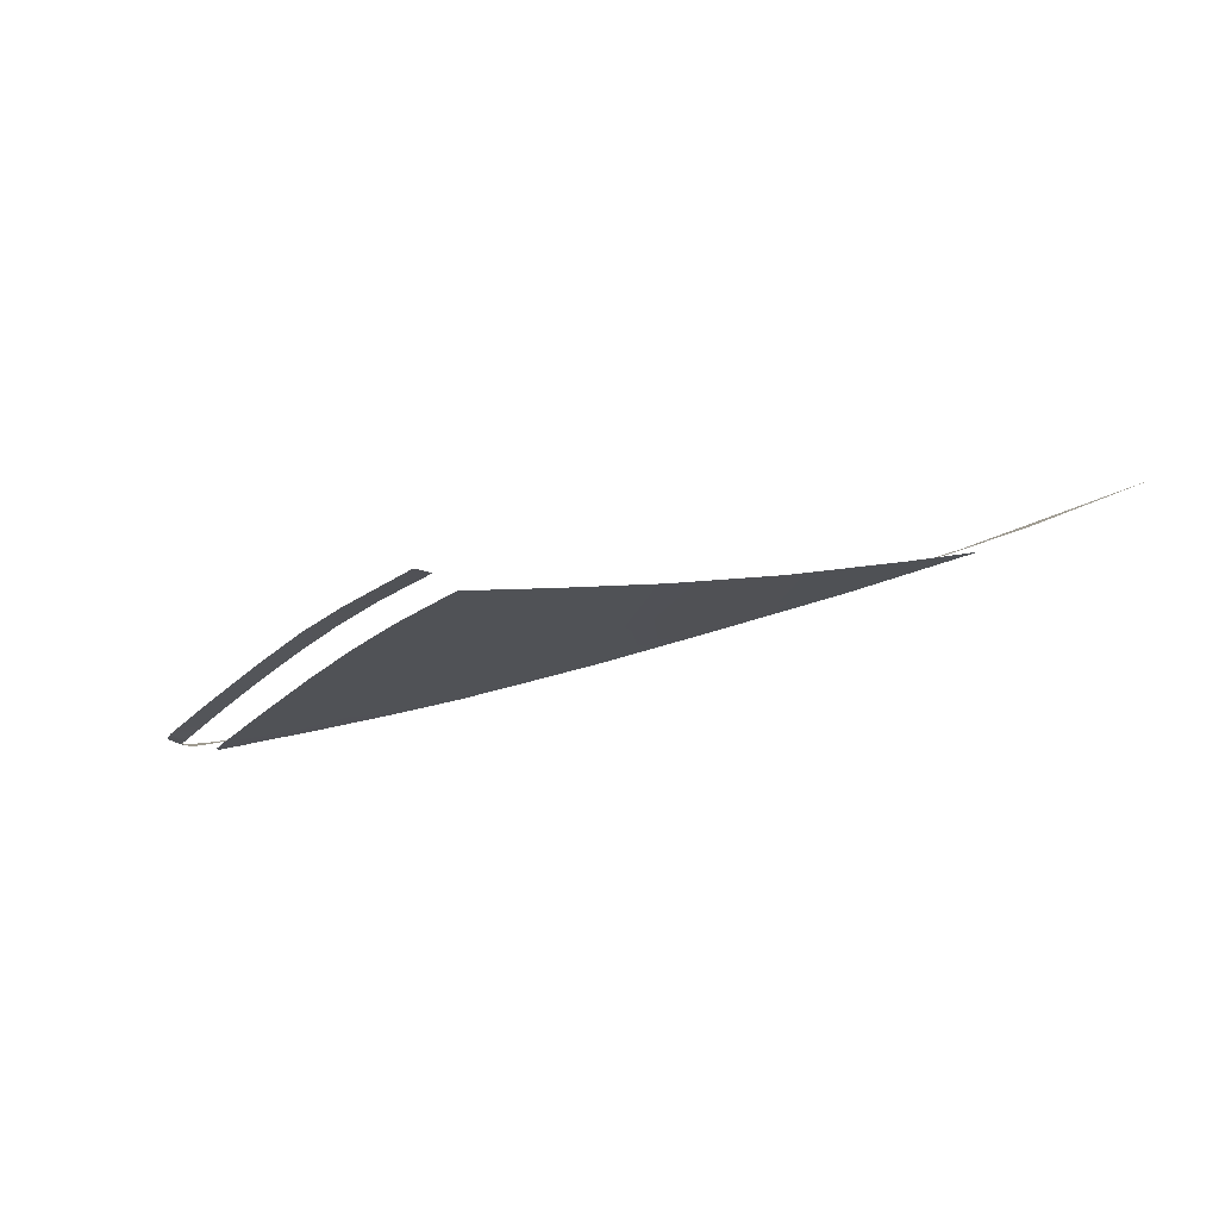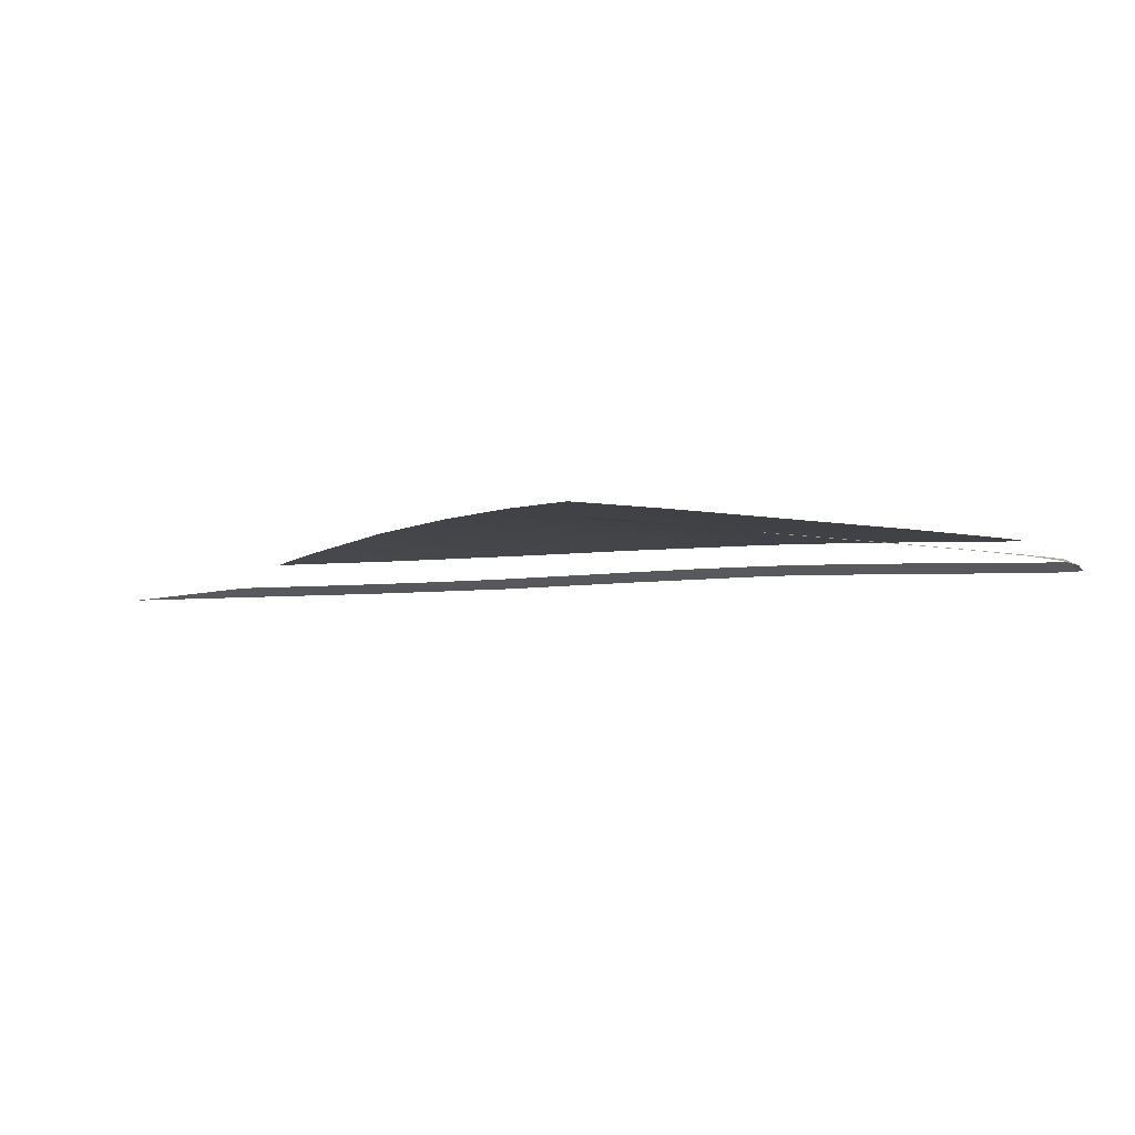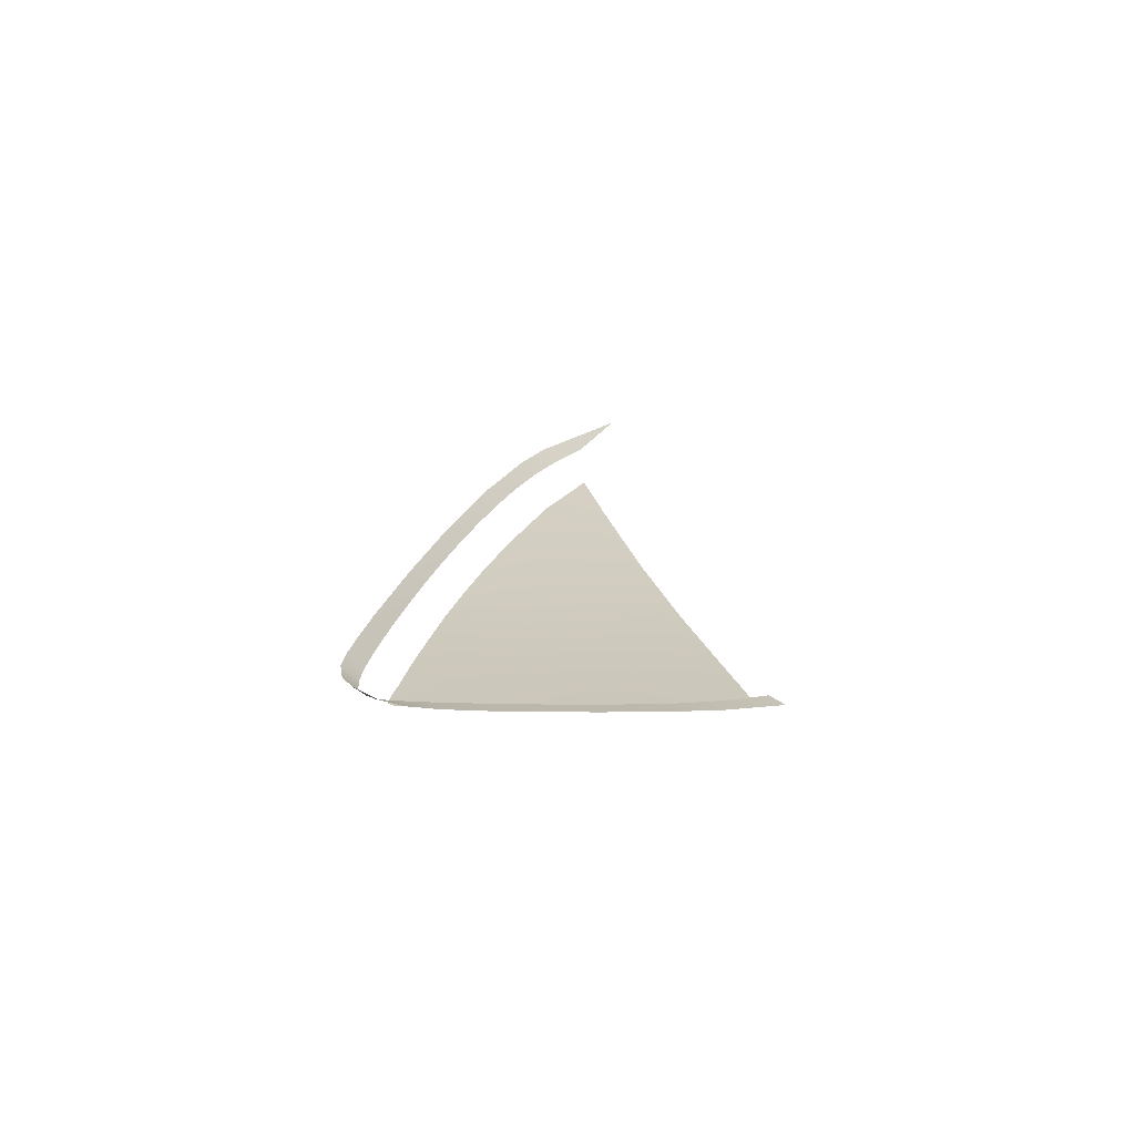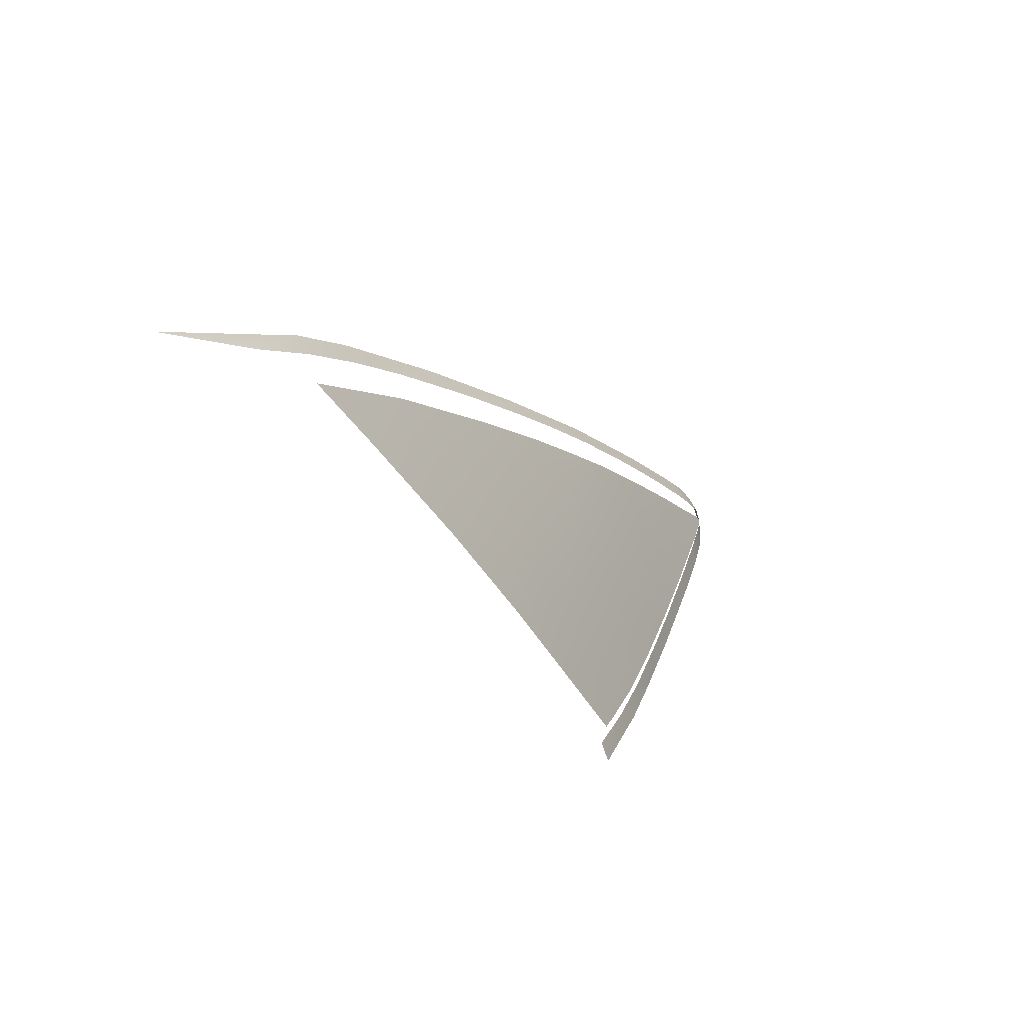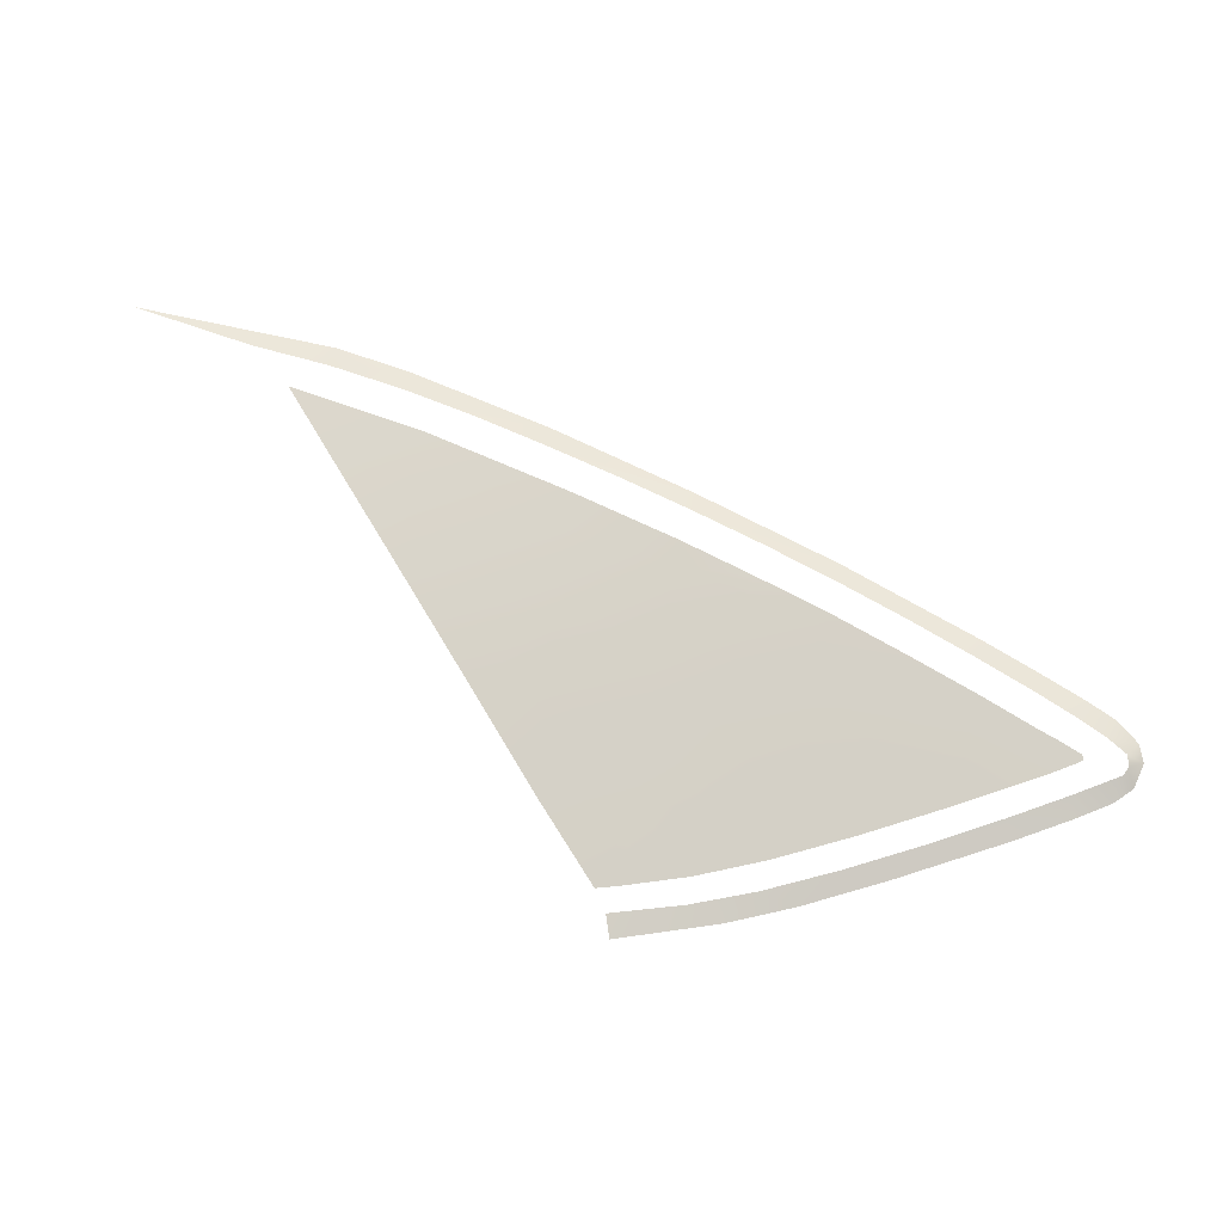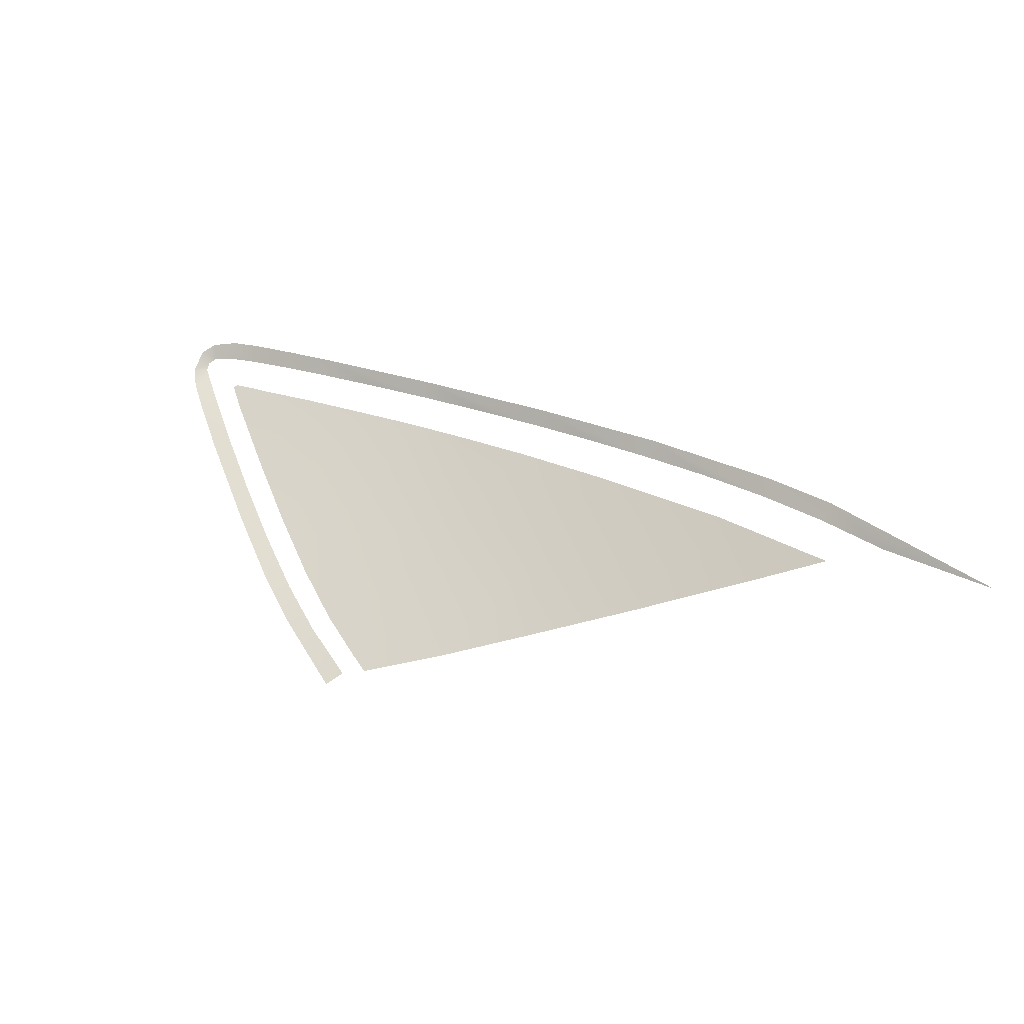
<metadata>
{"format":"obj","ext":"obj","renderer":"f3d","projection":"perspective","resolution":1024,"background":"white","views":[{"elev":-36.4,"azim":36.8,"up":"+Z"},{"elev":-76.1,"azim":178.8,"up":"+Y"},{"elev":8.1,"azim":-53.7,"up":"+Z"},{"elev":16.6,"azim":115.6,"up":"+Y"},{"elev":7.0,"azim":-174.0,"up":"+Y"},{"elev":53.2,"azim":50.3,"up":"+Z"}]}
</metadata>
<code>
v  -141.2 61.69 -88.03
v  -141.5 60 -88.53
v  -146.6 62.31 -87.6
v  -149.2 61.11 -87.77
v  -119.3 100.1 -72.2
v  -103.6 103.1 -70.64
v  -113.1 100.2 -72.66
v  -119 98.79 -73.33
v  -125 98.32 -72.93
v  -124.7 97.09 -74.05
v  -135.8 94.27 -74.6
v  -130.1 95.19 -74.85
v  -135.4 93.14 -75.71
v  -146.4 89.78 -76.54
v  -140.7 90.99 -76.65
v  -146 88.74 -77.63
v  -156.8 84.98 -78.49
v  -151.3 86.39 -78.61
v  -156.4 83.94 -79.55
v  -166.6 79.96 -80.14
v  -161.5 81.38 -80.41
v  -166.2 78.89 -81.19
v  -170.7 77.72 -80.79
v  -170.2 76.65 -81.84
v  -173.9 75.93 -81.33
v  -173.4 74.83 -82.37
v  -176 74.66 -81.74
v  -175.3 73.62 -82.74
v  -177.5 73.12 -82.2
v  -176.6 72.53 -83.1
v  -177.8 71.82 -82.64
v  -176.7 71.72 -83.35
v  -177.1 70.18 -83.42
v  -176.3 71.17 -83.6
v  -175.7 69.27 -83.95
v  -175.1 70.7 -83.84
v  -172.6 69.76 -84.25
v  -173.1 68.27 -84.48
v  -168.4 68.27 -84.88
v  -168.9 66.76 -85.16
v  -163.1 66.51 -85.63
v  -160.6 64.1 -86.31
v  -157.3 64.76 -86.4
v  -154.3 62.26 -87.12
v  -151.6 63.27 -87.08
g LX61_38SG_L_2_D_LX61_38SG_L
f 1 2 3
f 3 2 4
f 5 6 7
f 5 7 8
f 5 8 9
f 9 8 10
f 9 10 11
f 10 12 11
f 12 13 11
f 11 13 14
f 13 15 14
f 15 16 14
f 14 16 17
f 16 18 17
f 18 19 17
f 17 19 20
f 19 21 20
f 21 22 20
f 20 22 23
f 23 22 24
f 23 24 25
f 25 24 26
f 25 26 27
f 27 26 28
f 27 28 29
f 29 28 30
f 29 30 31
f 31 30 32
f 31 32 33
f 33 32 34
f 33 34 35
f 35 34 36
f 36 37 35
f 35 37 38
f 37 39 38
f 38 39 40
f 39 41 40
f 40 41 42
f 41 43 42
f 42 43 44
f 44 43 45
f 44 45 4
f 4 45 3
v  -126.2 83.93 -81.51
v  -131.6 76.29 -84.47
v  -136.9 81.67 -82.15
v  -136.4 75.65 -84.57
v  -116.5 97.31 -75.47
v  -120.2 92.23 -77.86
v  -126.9 94.08 -76.84
v  -126.6 90.72 -78.42
v  -150.9 84.31 -80.79
v  -150.5 83.03 -81.35
v  -156 81.94 -81.69
v  -155.9 81.19 -81.98
v  -145.5 86.72 -79.87
v  -145.3 84.94 -80.62
v  -137.3 87.55 -79.6
v  -137.5 90.01 -78.51
v  -160.5 76.33 -83.69
v  -155 77.48 -83.42
v  -159.7 72.82 -84.96
v  -154.1 73.44 -84.91
v  -161.2 79.31 -82.55
v  -165.4 72.17 -85
v  -166.1 75.2 -83.9
v  -152.3 65.6 -87.62
v  -158.3 67.26 -86.87
v  -153.1 69.13 -86.42
v  -158.7 69.19 -86.22
v  -164.6 69.26 -86.02
v  -171.3 71.49 -85.04
v  -173 72.14 -84.74
v  -171.7 73.69 -84.23
v  -172.9 73.01 -84.43
v  -173.4 72.76 -84.5
v  -173.5 72.54 -84.57
v  -173.5 72.33 -84.65
v  -170.5 74.35 -84.04
v  -143.1 69.09 -86.77
v  -147.9 69 -86.64
v  -143.9 74.6 -84.76
v  -148.9 73.97 -84.86
v  -136.3 69.38 -86.9
v  -147.1 64.46 -88.21
v  -142.3 63.79 -88.61
v  -140.5 63.61 -88.75
v  -166.4 76.58 -83.38
v  -144.6 79.89 -82.72
v  -149.8 78.68 -83.09
g LX61_38SG_L_LX61_38SG_L_1_DTaSI
f 46 47 48
f 48 47 49
f 50 51 52
f 52 51 53
f 54 55 56
f 56 55 57
f 58 59 54
f 54 59 55
f 59 58 60
f 60 58 61
f 62 63 64
f 64 63 65
f 66 56 57
f 64 67 62
f 62 67 68
f 69 70 71
f 71 70 72
f 67 73 74
f 74 75 76
f 76 75 77
f 77 75 78
f 78 75 79
f 79 75 80
f 67 74 68
f 76 81 74
f 68 74 81
f 82 83 84
f 84 83 85
f 83 71 85
f 85 71 65
f 82 84 86
f 86 84 49
f 87 69 83
f 83 69 71
f 88 87 82
f 82 87 83
f 86 89 82
f 82 89 88
f 66 62 90
f 90 62 68
f 68 81 90
f 51 46 53
f 48 60 46
f 46 60 53
f 60 48 59
f 59 48 91
f 59 91 55
f 55 91 92
f 48 49 91
f 91 49 84
f 91 84 92
f 92 84 85
f 63 92 65
f 65 92 85
f 55 92 57
f 57 92 63
f 57 63 66
f 66 63 62
f 64 65 72
f 72 65 71
f 67 64 73
f 73 64 72
f 73 72 70
f 49 47 86
f 52 53 61
f 61 53 60

</code>
